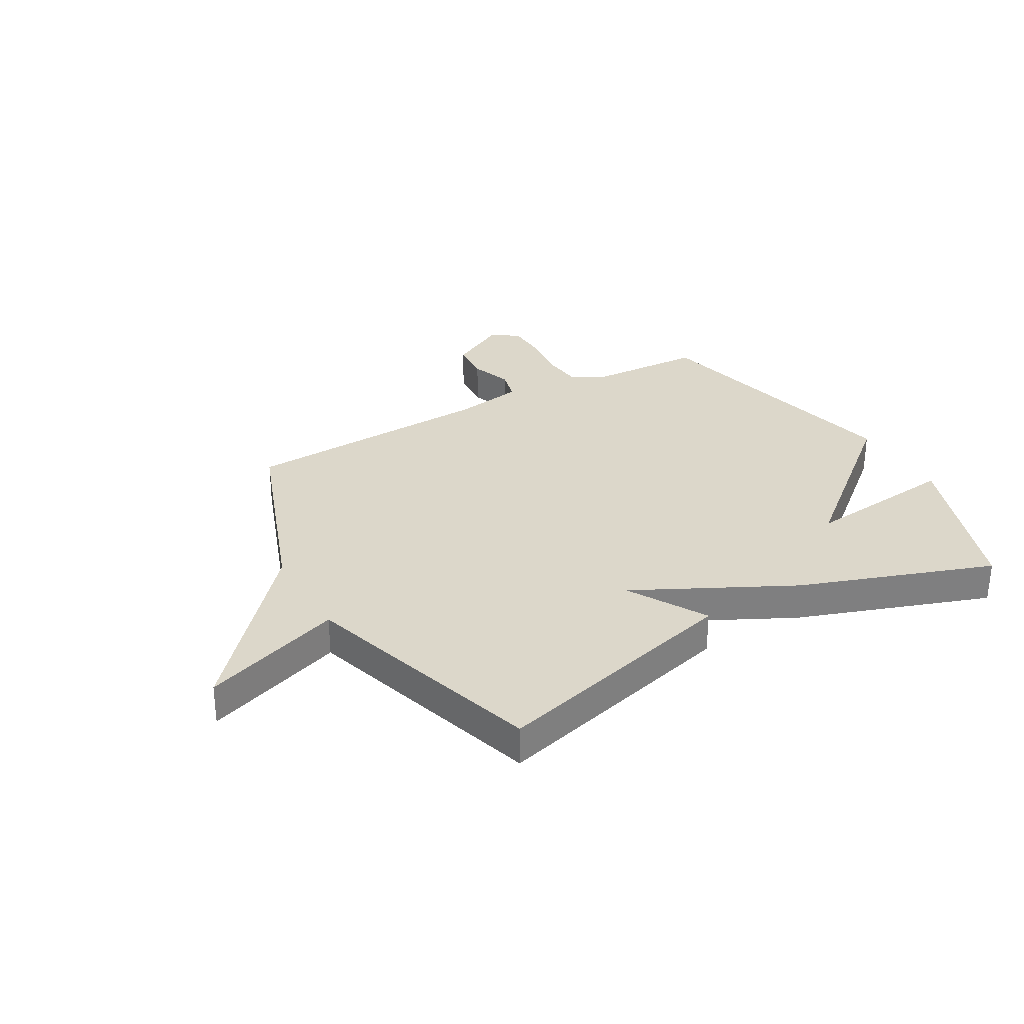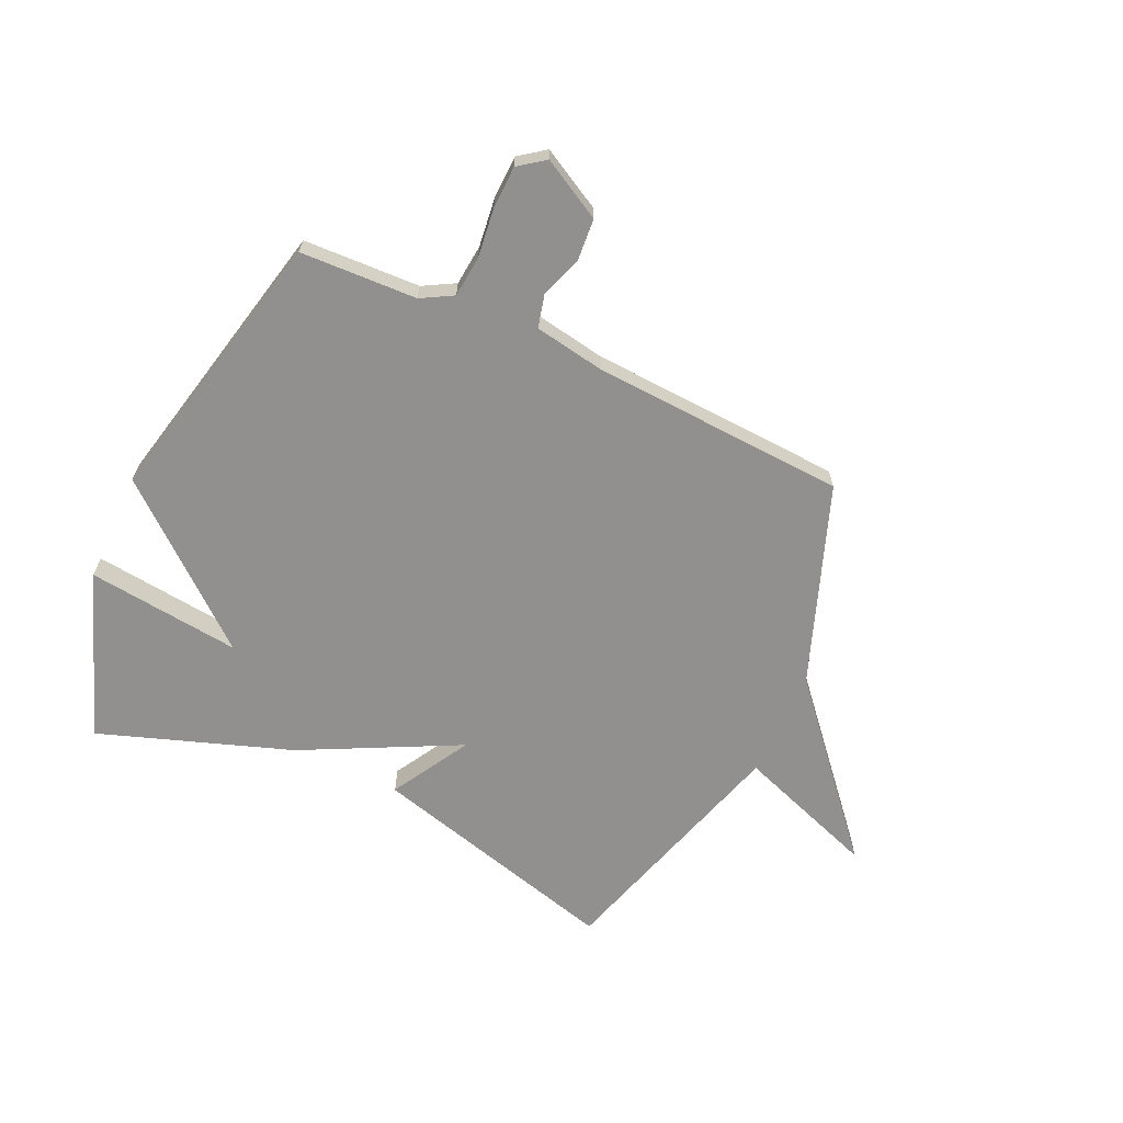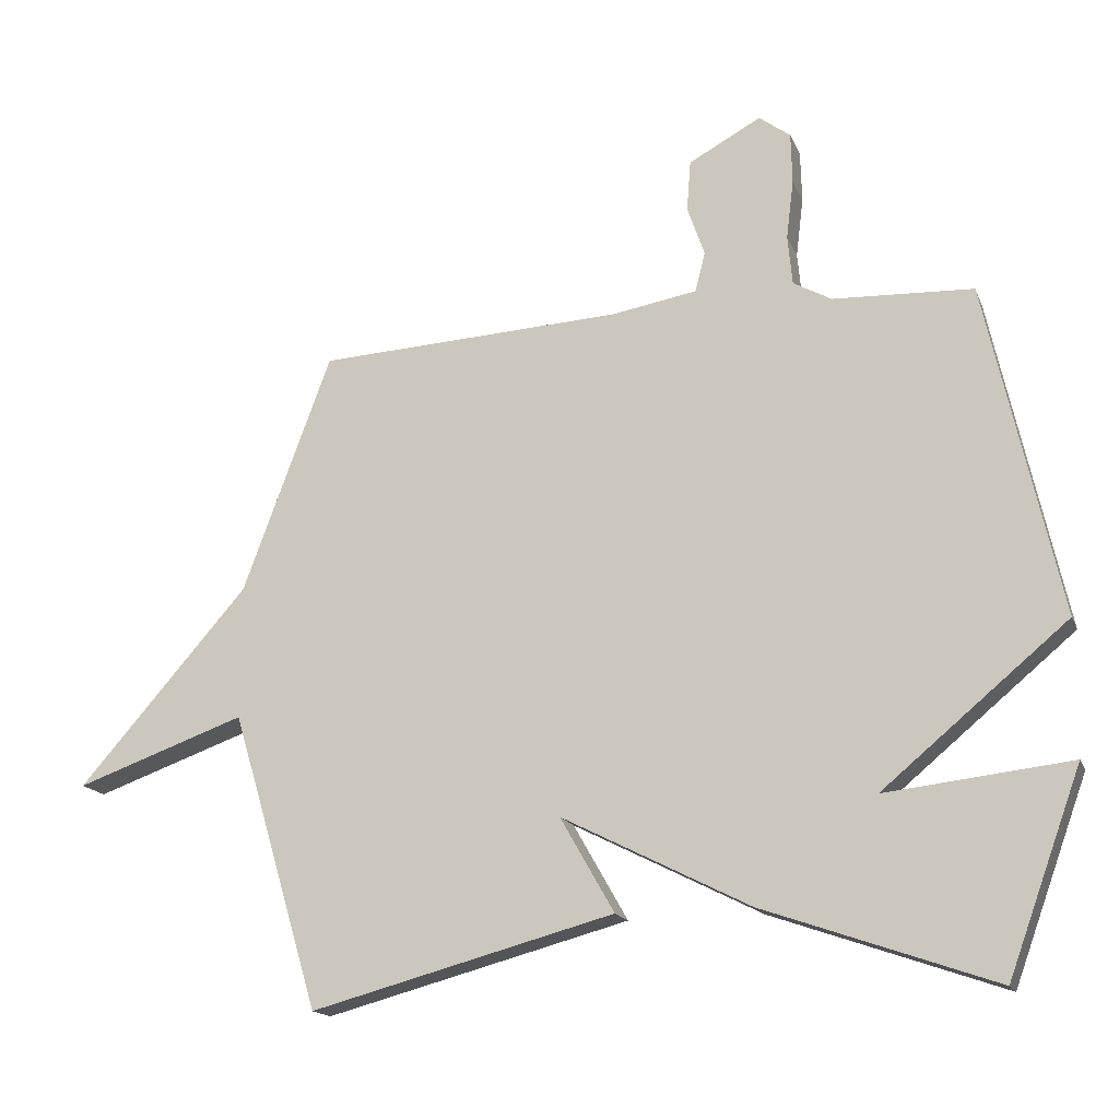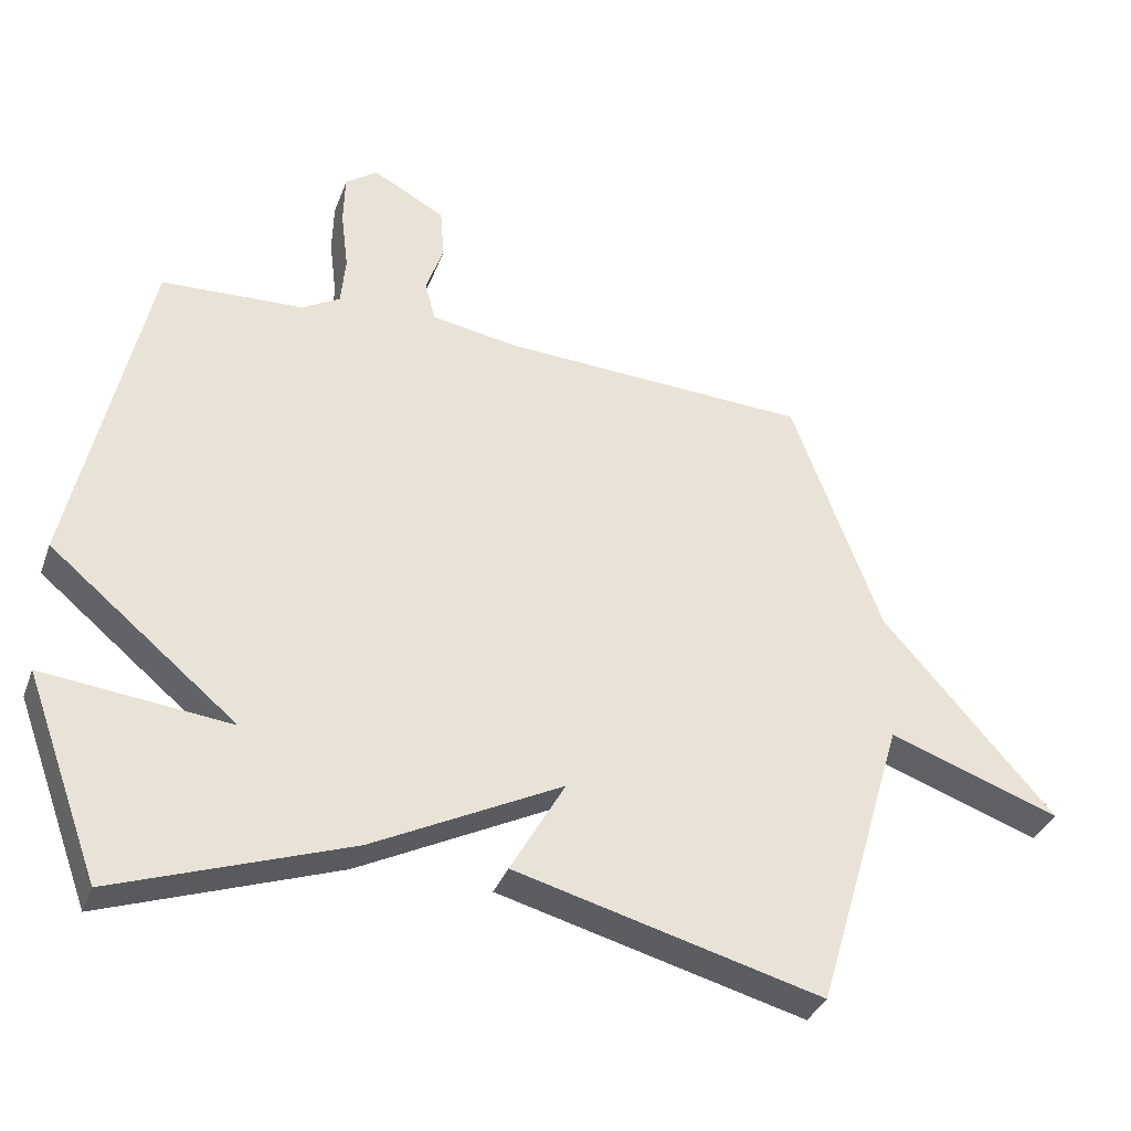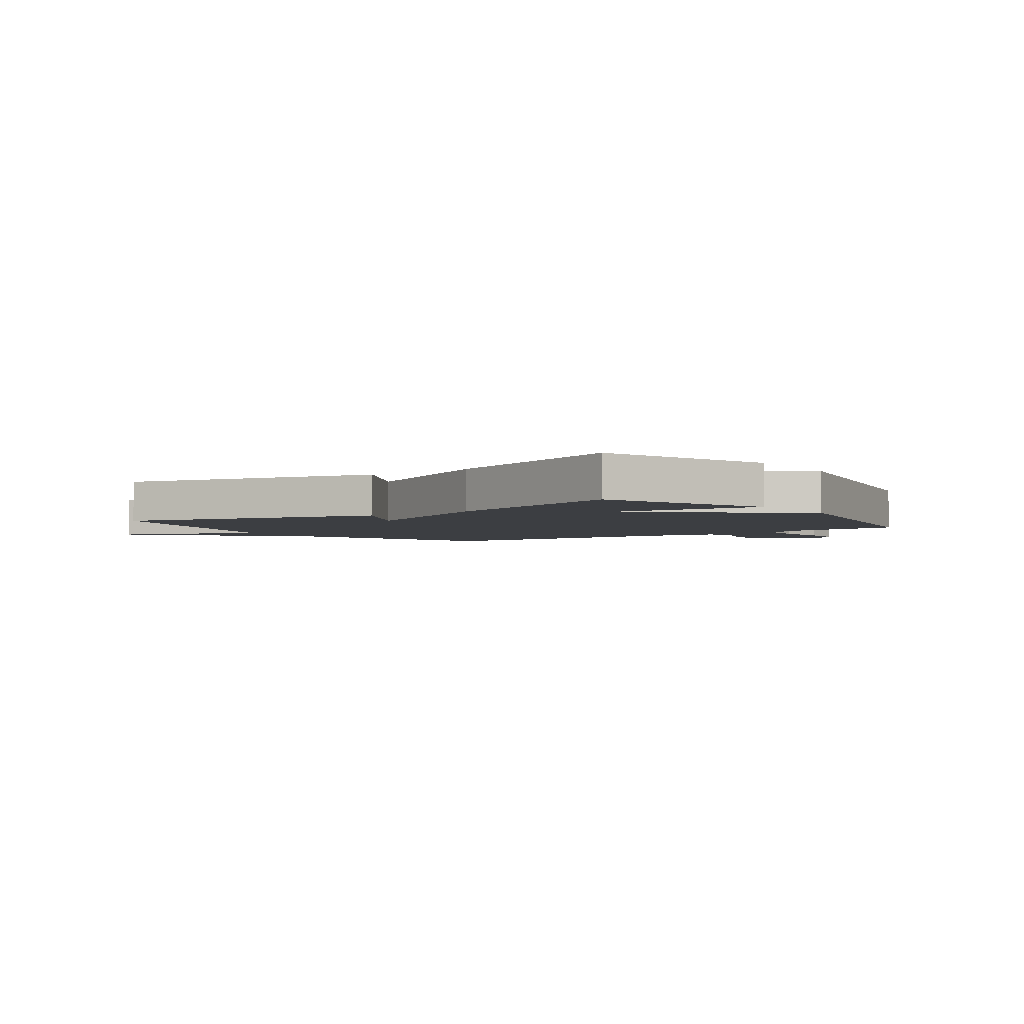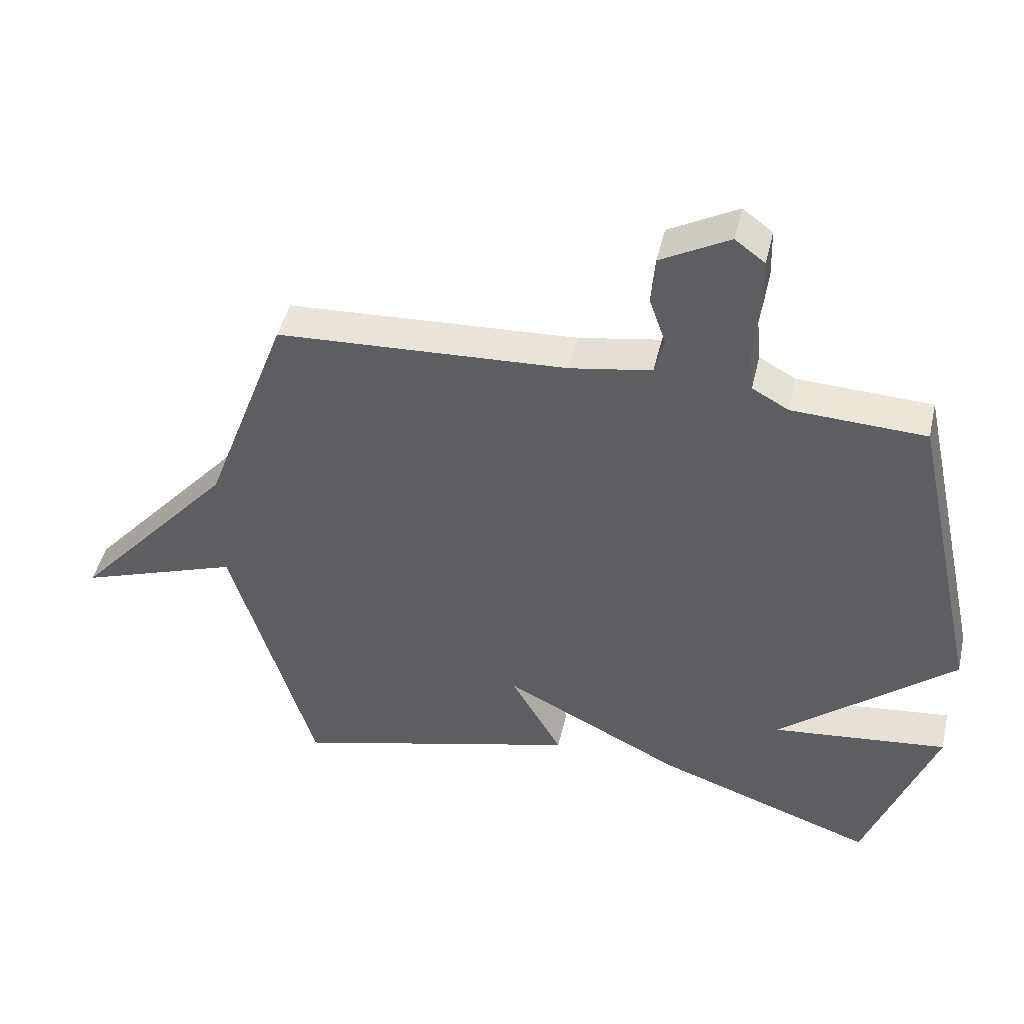
<metadata>
{"format":"obj","ext":"obj","renderer":"f3d","projection":"perspective","resolution":1024,"background":"white","views":[{"elev":30.5,"azim":150.2,"up":"+Y"},{"elev":-65.7,"azim":-24.8,"up":"+Y"},{"elev":-16.4,"azim":-163.0,"up":"+Z"},{"elev":-34.9,"azim":-18.7,"up":"+Z"},{"elev":-3.4,"azim":-144.3,"up":"+Y"},{"elev":45.9,"azim":-167.0,"up":"+Z"}]}
</metadata>
<code>
v -0.5 0.07 -0.5
v -0.61 0.07 -0.199
v -0.333 0.07 -0.23
v -0.61 0.07 0.001
v -0.5 0.07 0.5
v -0.29 0.07 0.509
v -0.233 0.07 0.541
v -0.226 0.07 0.615
v -0.237 0.07 0.704
v -0.235 0.07 0.78
v -0.188 0.07 0.815
v -0.08 0.07 0.756
v -0.074 0.07 0.68
v -0.1 0.07 0.605
v -0.085 0.07 0.546
v 0.043 0.07 0.524
v 0.5 0.07 0.5
v 0.632 0.07 0.143
v 0.886 0.07 -0.147
v 0.632 0.07 -0.057
v 0.5 0.07 -0.5
v 0.046 0.07 -0.379
v 0.127 0.07 -0.237
v -0.154 0.07 -0.379
v -0.5 0 -0.5
v -0.61 0 -0.199
v -0.333 0 -0.23
v -0.61 0 0.001
v -0.5 0 0.5
v -0.29 0 0.509
v -0.233 0 0.541
v -0.226 0 0.615
v -0.237 0 0.704
v -0.235 0 0.78
v -0.188 0 0.815
v -0.08 0 0.756
v -0.074 0 0.68
v -0.1 0 0.605
v -0.085 0 0.546
v 0.043 0 0.524
v 0.5 0 0.5
v 0.632 0 0.143
v 0.886 0 -0.147
v 0.632 0 -0.057
v 0.5 0 -0.5
v 0.046 0 -0.379
v 0.127 0 -0.237
v -0.154 0 -0.379
f 23 24 1
f 20 21 22 23
f 18 19 20
f 18 20 23
f 17 18 23
f 16 17 23
f 15 16 23
f 12 13 14
f 11 12 14
f 10 11 14
f 9 10 14
f 8 9 14
f 7 8 14 15
f 6 7 15 23
f 5 6 23
f 4 5 23
f 3 4 23
f 1 2 3
f 1 3 23
f 25 48 47
f 47 46 45 44
f 44 43 42
f 47 44 42
f 47 42 41
f 47 41 40
f 47 40 39
f 38 37 36
f 38 36 35
f 38 35 34
f 38 34 33
f 38 33 32
f 39 38 32 31
f 47 39 31 30
f 47 30 29
f 47 29 28
f 47 28 27
f 27 26 25
f 47 27 25
f 1 25 26 2
f 2 26 27 3
f 3 27 28 4
f 4 28 29 5
f 5 29 30 6
f 6 30 31 7
f 7 31 32 8
f 8 32 33 9
f 9 33 34 10
f 10 34 35 11
f 11 35 36 12
f 12 36 37 13
f 13 37 38 14
f 14 38 39 15
f 15 39 40 16
f 16 40 41 17
f 17 41 42 18
f 18 42 43 19
f 19 43 44 20
f 20 44 45 21
f 21 45 46 22
f 22 46 47 23
f 23 47 48 24
f 24 48 25 1

</code>
